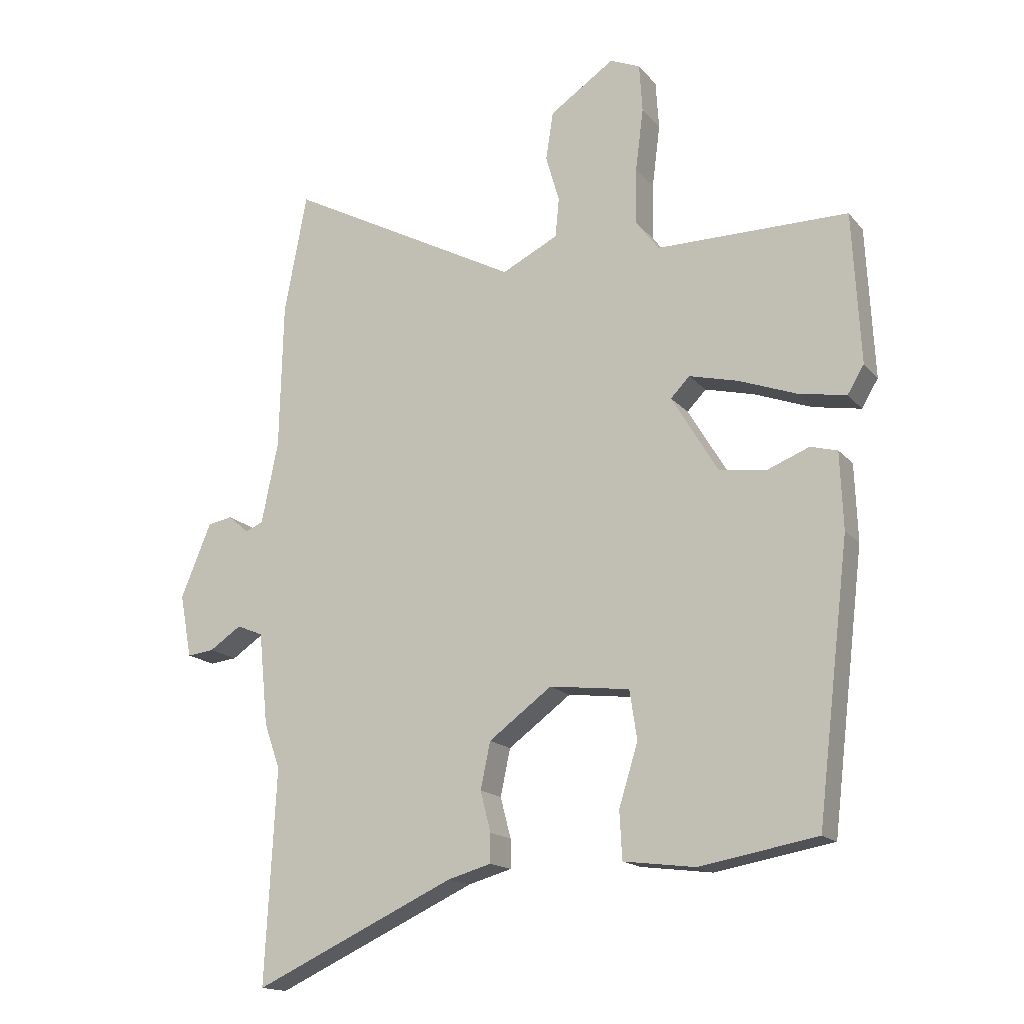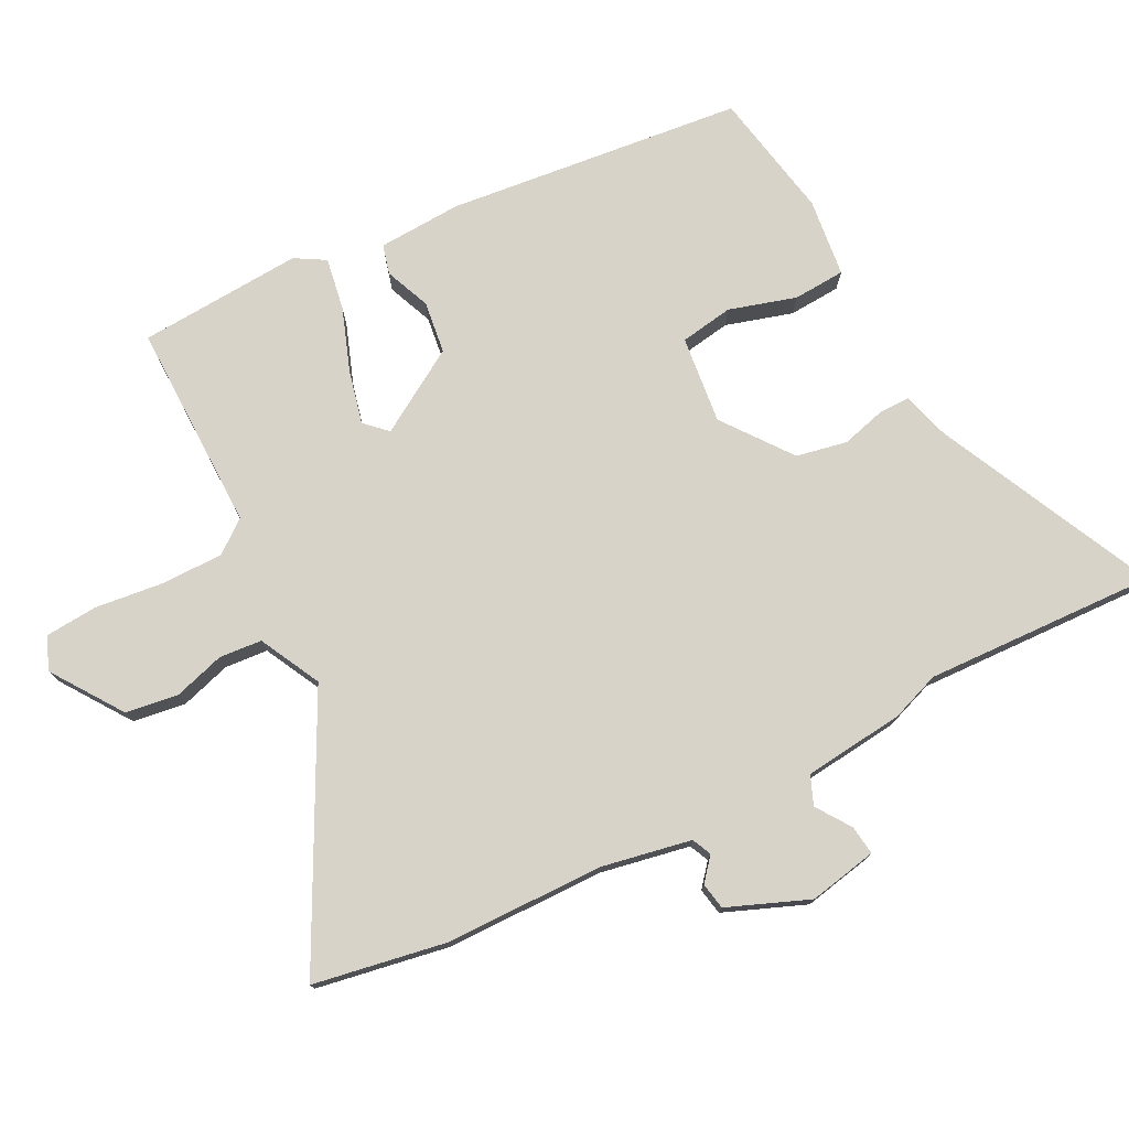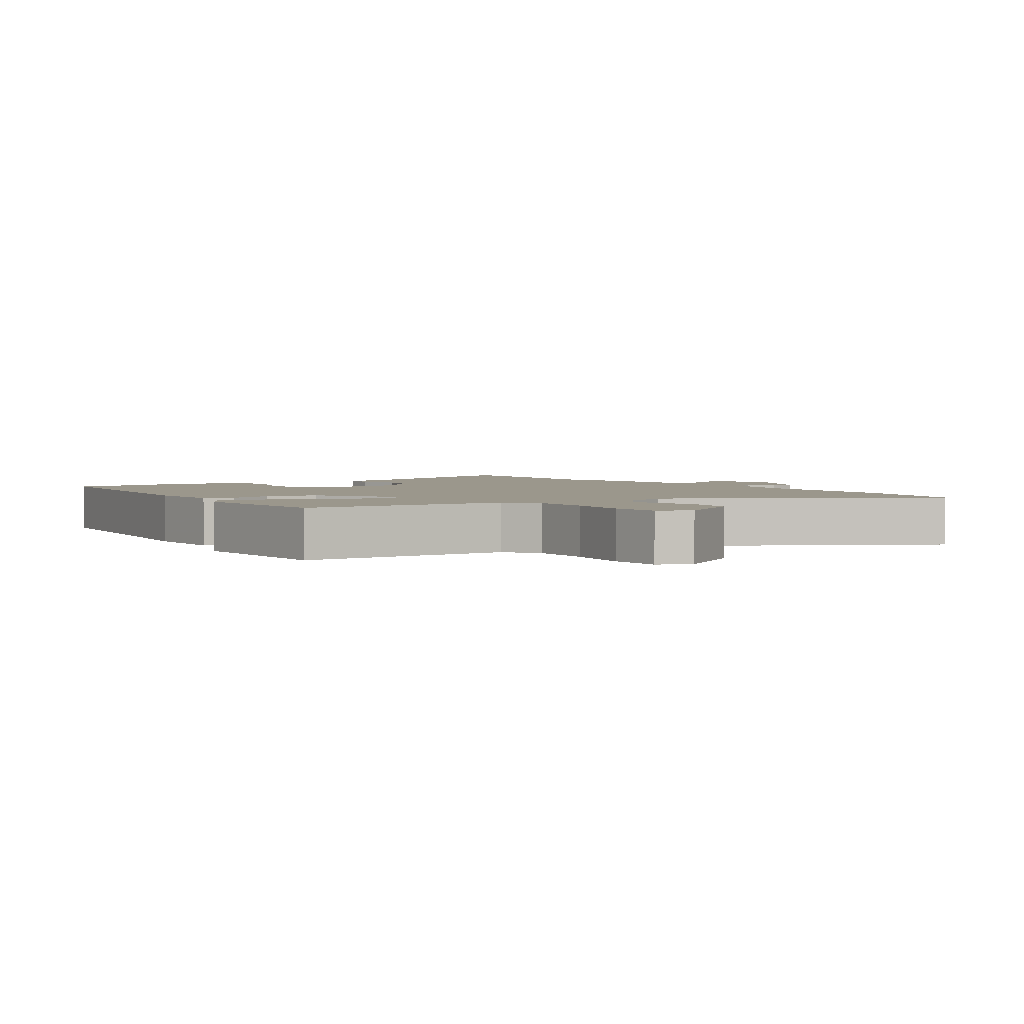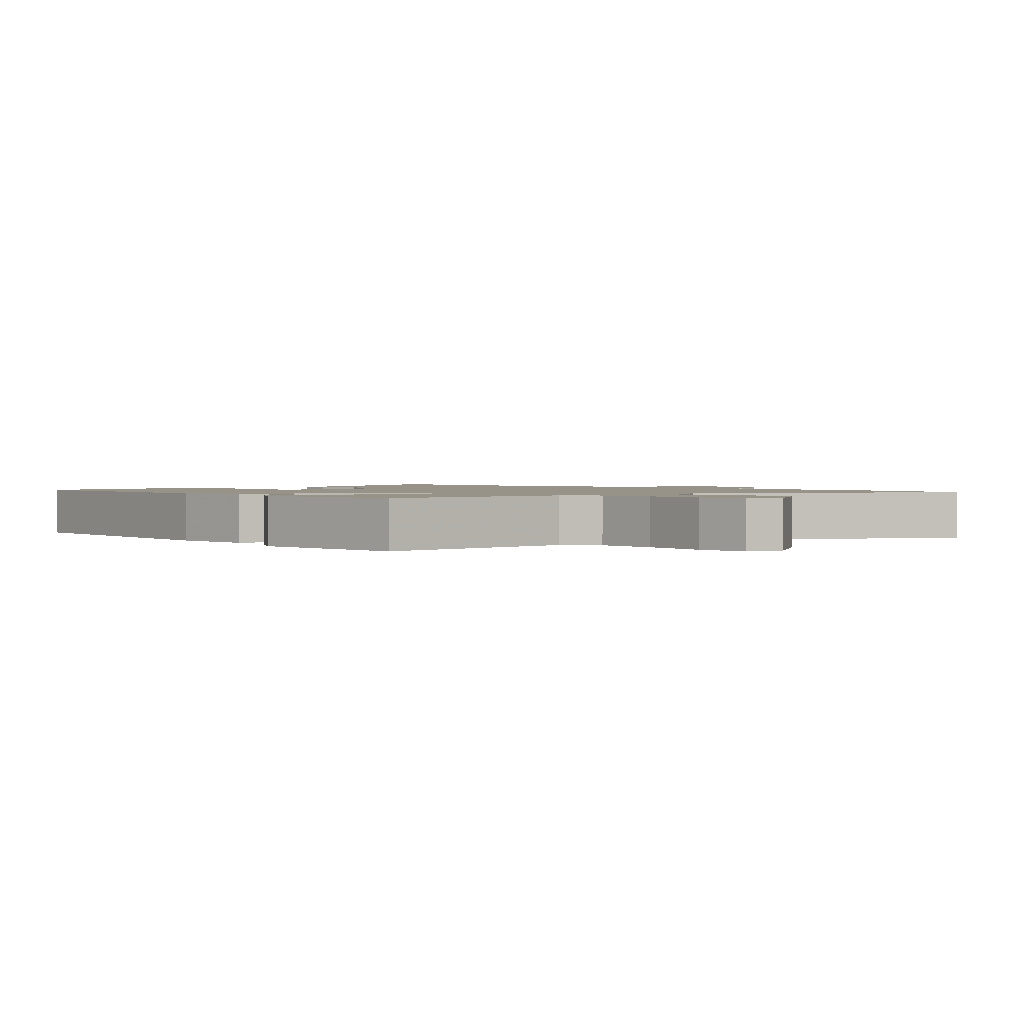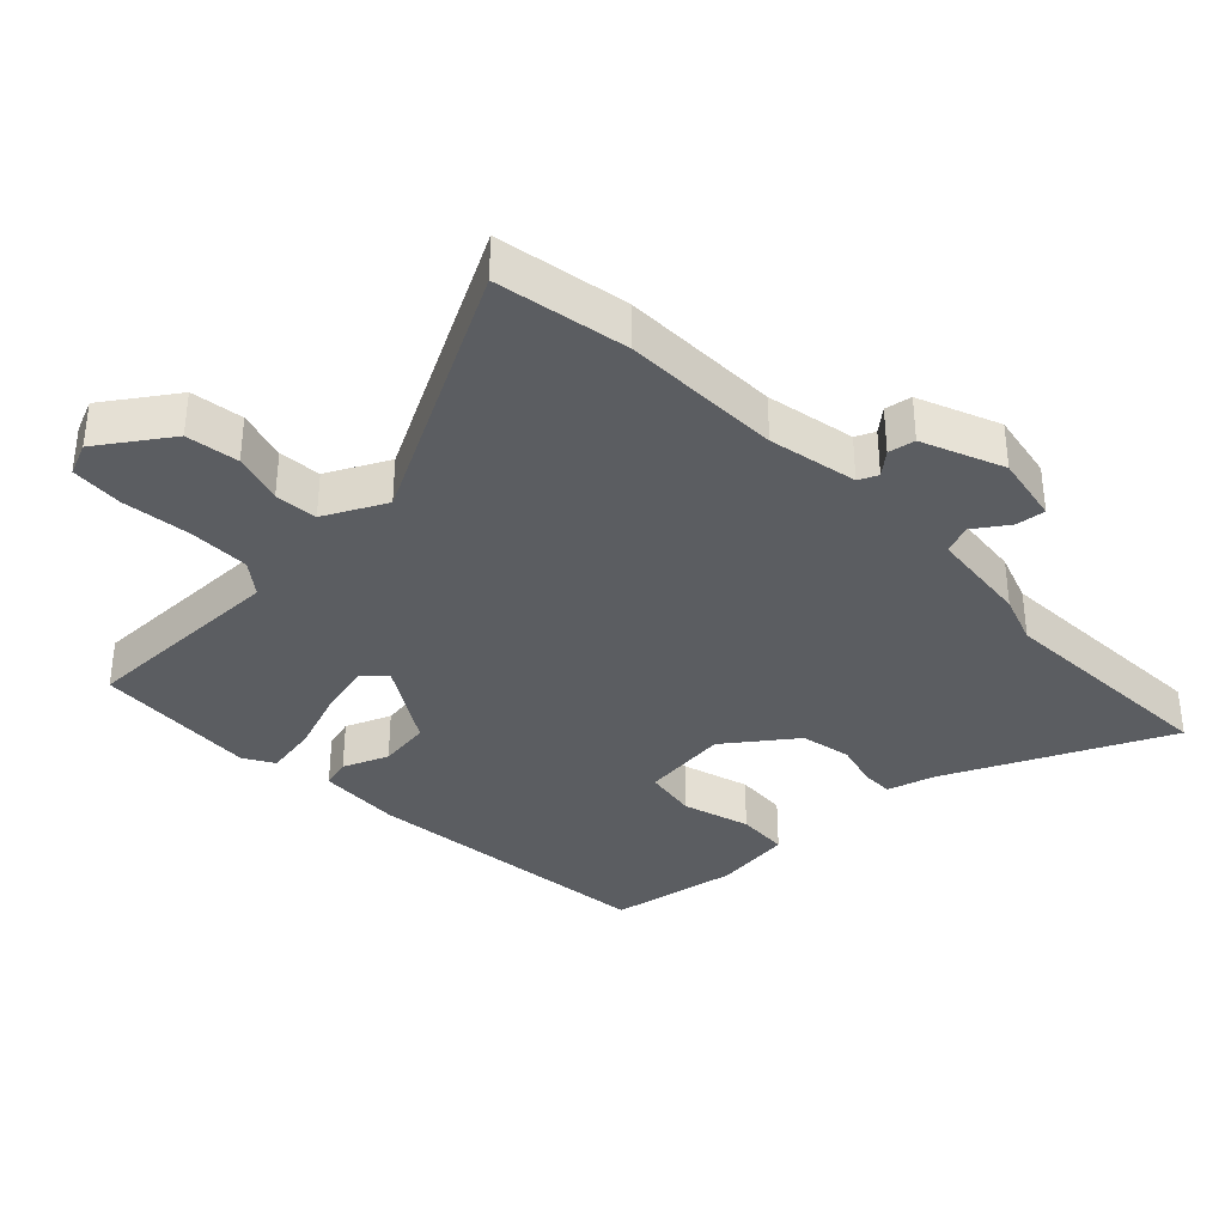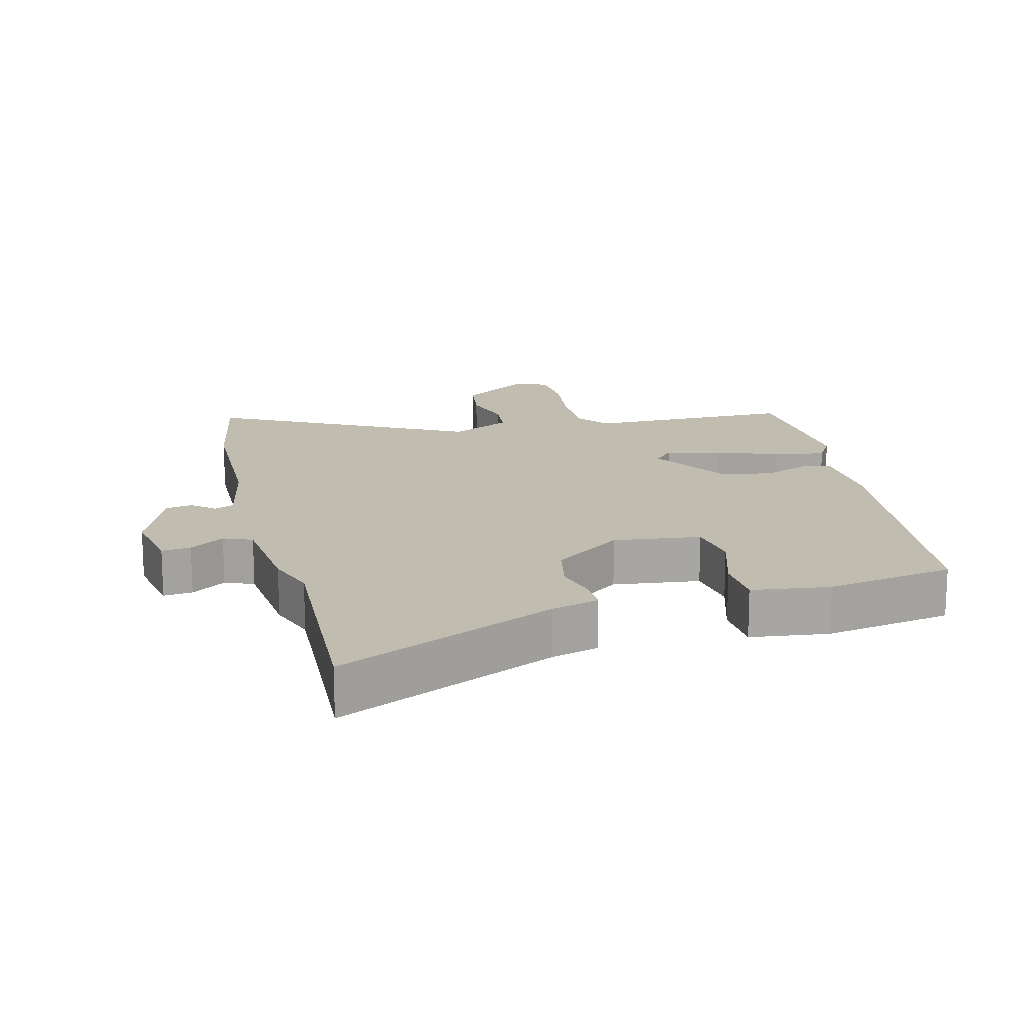
<metadata>
{"format":"obj","ext":"obj","renderer":"f3d","projection":"perspective","resolution":1024,"background":"white","views":[{"elev":-16.1,"azim":-154.1,"up":"+Z"},{"elev":76.2,"azim":62.3,"up":"+Y"},{"elev":2.6,"azim":-33.2,"up":"+Y"},{"elev":1.4,"azim":-43.1,"up":"+Y"},{"elev":-35.8,"azim":43.6,"up":"+Y"},{"elev":16.4,"azim":165.8,"up":"+Y"}]}
</metadata>
<code>
v 0.466 0.07 0.682
v 0.503 0.07 0.485
v 0.509 0.07 0.245
v 0.536 0.07 0.112
v 0.565 0.07 0.099
v 0.599 0.07 0.128
v 0.639 0.07 0.121
v 0.689 0.07 0
v 0.67 0.07 -0.103
v 0.626 0.07 -0.098
v 0.574 0.07 -0.063
v 0.531 0.07 -0.081
v 0.516 0.07 -0.232
v 0.49 0.07 -0.306
v 0.508 0.07 -0.653
v 0.179 0.07 -0.501
v 0.108 0.07 -0.481
v 0.108 0.07 -0.434
v 0.125 0.07 -0.368
v 0.109 0.07 -0.292
v 0.006 0.07 -0.216
v -0.125 0.07 -0.232
v -0.137 0.07 -0.312
v -0.106 0.07 -0.412
v -0.11 0.07 -0.49
v -0.227 0.07 -0.505
v -0.419 0.07 -0.471
v -0.472 0.07 -0.027
v -0.467 0.07 0.098
v -0.423 0.07 0.11
v -0.355 0.07 0.083
v -0.277 0.07 0.094
v -0.202 0.07 0.219
v -0.233 0.07 0.251
v -0.313 0.07 0.231
v -0.407 0.07 0.196
v -0.485 0.07 0.182
v -0.512 0.07 0.227
v -0.499 0.07 0.473
v -0.186 0.07 0.473
v -0.149 0.07 0.522
v -0.15 0.07 0.615
v -0.163 0.07 0.717
v -0.158 0.07 0.796
v -0.109 0.07 0.817
v -0.003 0.07 0.745
v 0.009 0.07 0.666
v -0.013 0.07 0.59
v -0.007 0.07 0.526
v 0.085 0.07 0.48
v 0.466 0 0.682
v 0.503 0 0.485
v 0.509 0 0.245
v 0.536 0 0.112
v 0.565 0 0.099
v 0.599 0 0.128
v 0.639 0 0.121
v 0.689 0 0
v 0.67 0 -0.103
v 0.626 0 -0.098
v 0.574 0 -0.063
v 0.531 0 -0.081
v 0.516 0 -0.232
v 0.49 0 -0.306
v 0.508 0 -0.653
v 0.179 0 -0.501
v 0.108 0 -0.481
v 0.108 0 -0.434
v 0.125 0 -0.368
v 0.109 0 -0.292
v 0.006 0 -0.216
v -0.125 0 -0.232
v -0.137 0 -0.312
v -0.106 0 -0.412
v -0.11 0 -0.49
v -0.227 0 -0.505
v -0.419 0 -0.471
v -0.472 0 -0.027
v -0.467 0 0.098
v -0.423 0 0.11
v -0.355 0 0.083
v -0.277 0 0.094
v -0.202 0 0.219
v -0.233 0 0.251
v -0.313 0 0.231
v -0.407 0 0.196
v -0.485 0 0.182
v -0.512 0 0.227
v -0.499 0 0.473
v -0.186 0 0.473
v -0.149 0 0.522
v -0.15 0 0.615
v -0.163 0 0.717
v -0.158 0 0.796
v -0.109 0 0.817
v -0.003 0 0.745
v 0.009 0 0.666
v -0.013 0 0.59
v -0.007 0 0.526
v 0.085 0 0.48
f 46 47 48
f 45 46 48
f 44 45 48
f 43 44 48
f 42 43 48
f 41 42 48 49
f 40 41 49 50
f 38 39 40
f 37 38 40
f 36 37 40
f 35 36 40
f 34 35 40 50
f 29 30 31
f 28 29 31
f 27 28 31
f 26 27 31
f 25 26 31
f 24 25 31
f 23 24 31
f 22 23 31 32
f 21 22 32 33
f 16 17 18 19
f 16 19 20
f 15 16 20
f 14 15 20
f 20 21 33
f 14 20 33
f 13 14 33
f 12 13 33
f 9 10 11
f 8 9 11
f 7 8 11
f 6 7 11
f 5 6 11
f 12 33 34
f 11 12 34
f 5 11 34
f 4 5 34
f 50 1 2 3
f 3 4 34 50
f 98 97 96
f 98 96 95
f 98 95 94
f 98 94 93
f 98 93 92
f 99 98 92 91
f 100 99 91 90
f 90 89 88
f 90 88 87
f 90 87 86
f 90 86 85
f 100 90 85 84
f 81 80 79
f 81 79 78
f 81 78 77
f 81 77 76
f 81 76 75
f 81 75 74
f 81 74 73
f 82 81 73 72
f 83 82 72 71
f 69 68 67 66
f 70 69 66
f 70 66 65
f 70 65 64
f 83 71 70
f 83 70 64
f 83 64 63
f 83 63 62
f 61 60 59
f 61 59 58
f 61 58 57
f 61 57 56
f 61 56 55
f 84 83 62
f 84 62 61
f 84 61 55
f 84 55 54
f 53 52 51 100
f 100 84 54 53
f 1 51 52 2
f 2 52 53 3
f 3 53 54 4
f 4 54 55 5
f 5 55 56 6
f 6 56 57 7
f 7 57 58 8
f 8 58 59 9
f 9 59 60 10
f 10 60 61 11
f 11 61 62 12
f 12 62 63 13
f 13 63 64 14
f 14 64 65 15
f 15 65 66 16
f 16 66 67 17
f 17 67 68 18
f 18 68 69 19
f 19 69 70 20
f 20 70 71 21
f 21 71 72 22
f 22 72 73 23
f 23 73 74 24
f 24 74 75 25
f 25 75 76 26
f 26 76 77 27
f 27 77 78 28
f 28 78 79 29
f 29 79 80 30
f 30 80 81 31
f 31 81 82 32
f 32 82 83 33
f 33 83 84 34
f 34 84 85 35
f 35 85 86 36
f 36 86 87 37
f 37 87 88 38
f 38 88 89 39
f 39 89 90 40
f 40 90 91 41
f 41 91 92 42
f 42 92 93 43
f 43 93 94 44
f 44 94 95 45
f 45 95 96 46
f 46 96 97 47
f 47 97 98 48
f 48 98 99 49
f 49 99 100 50
f 50 100 51 1

</code>
